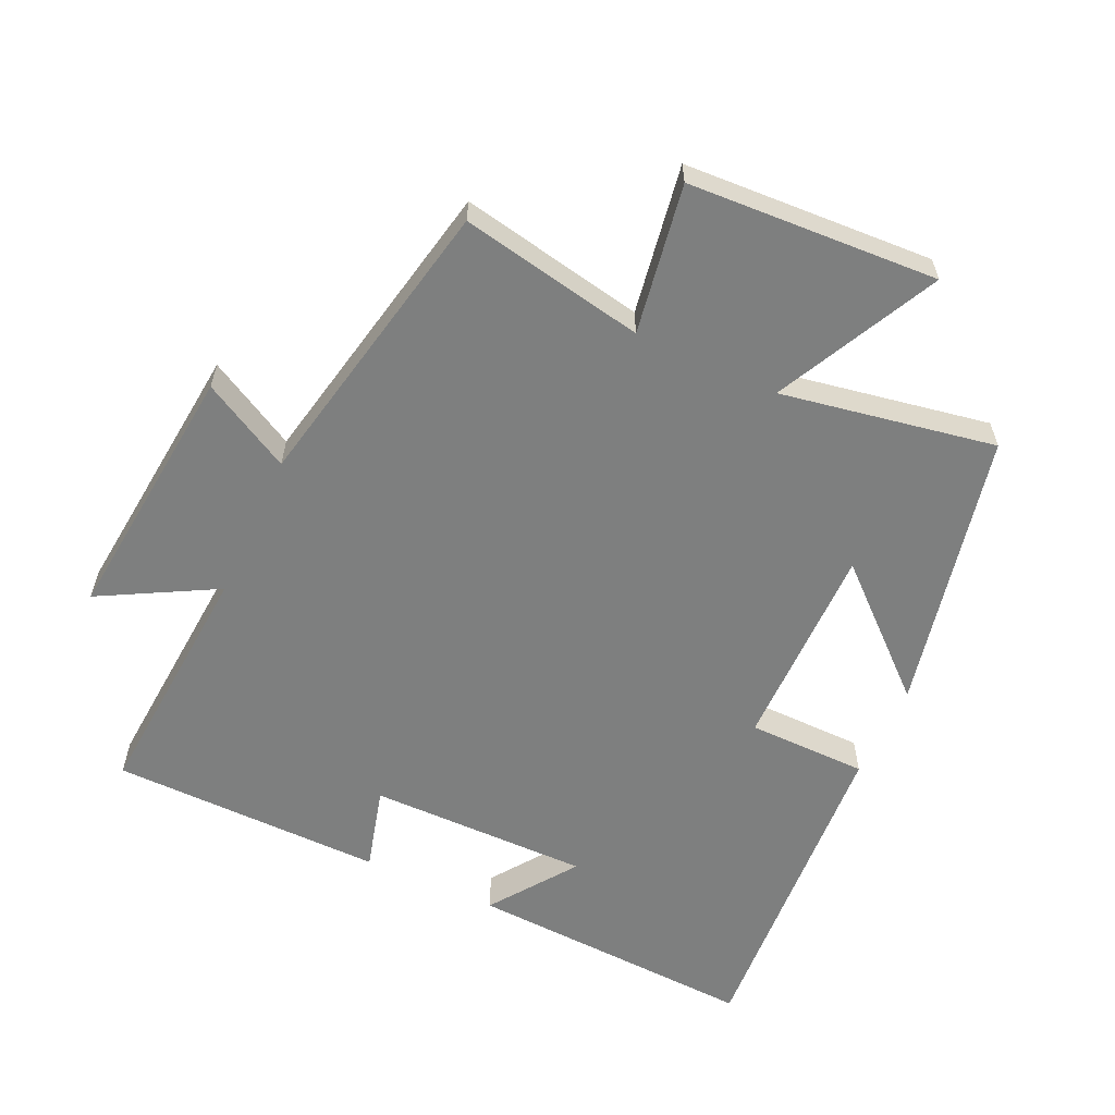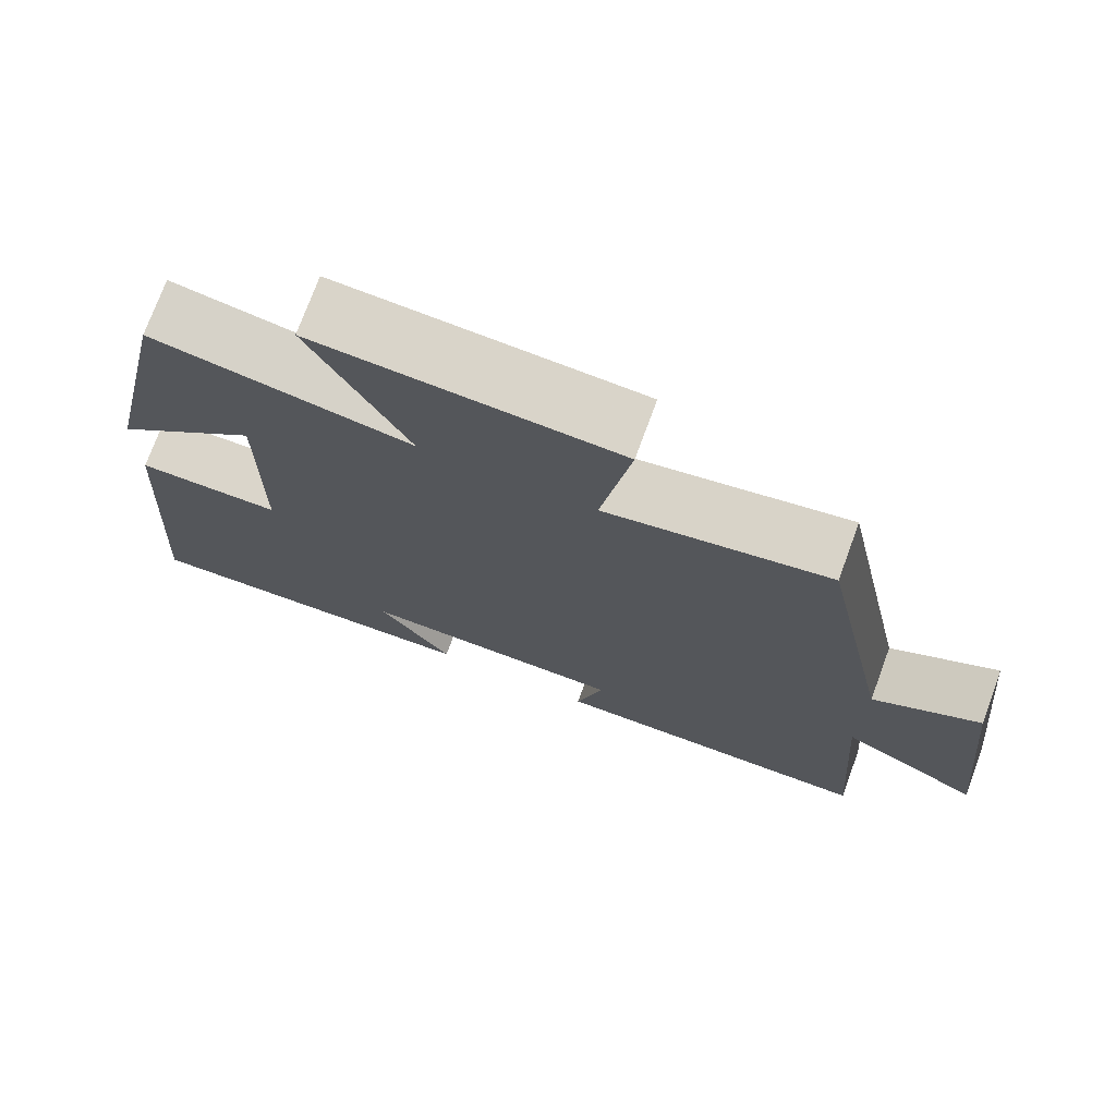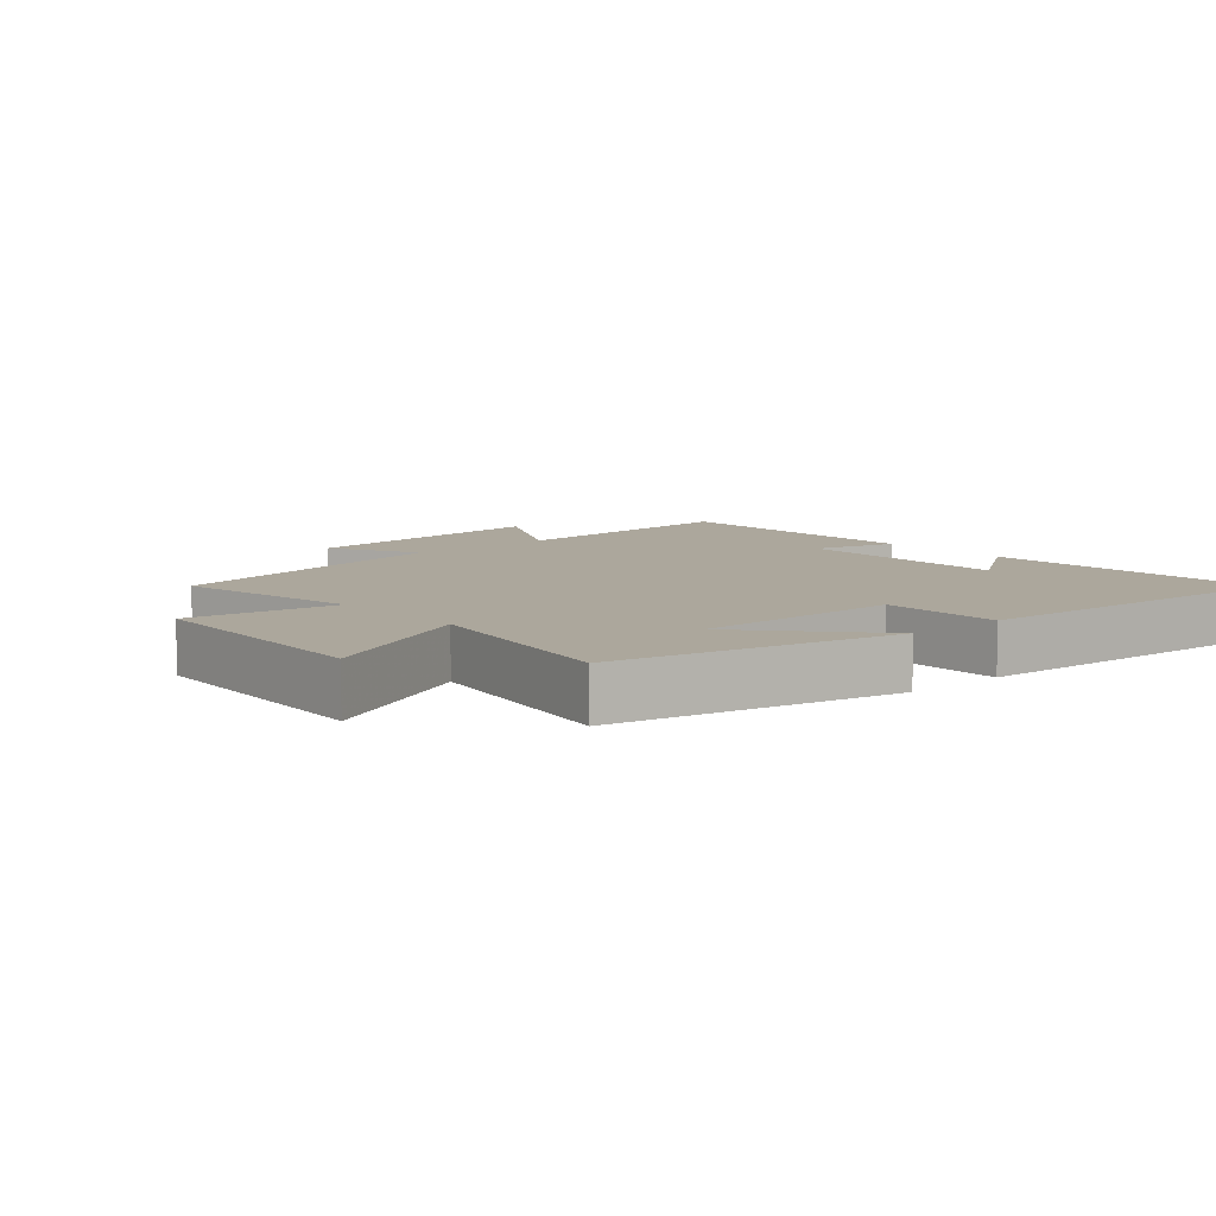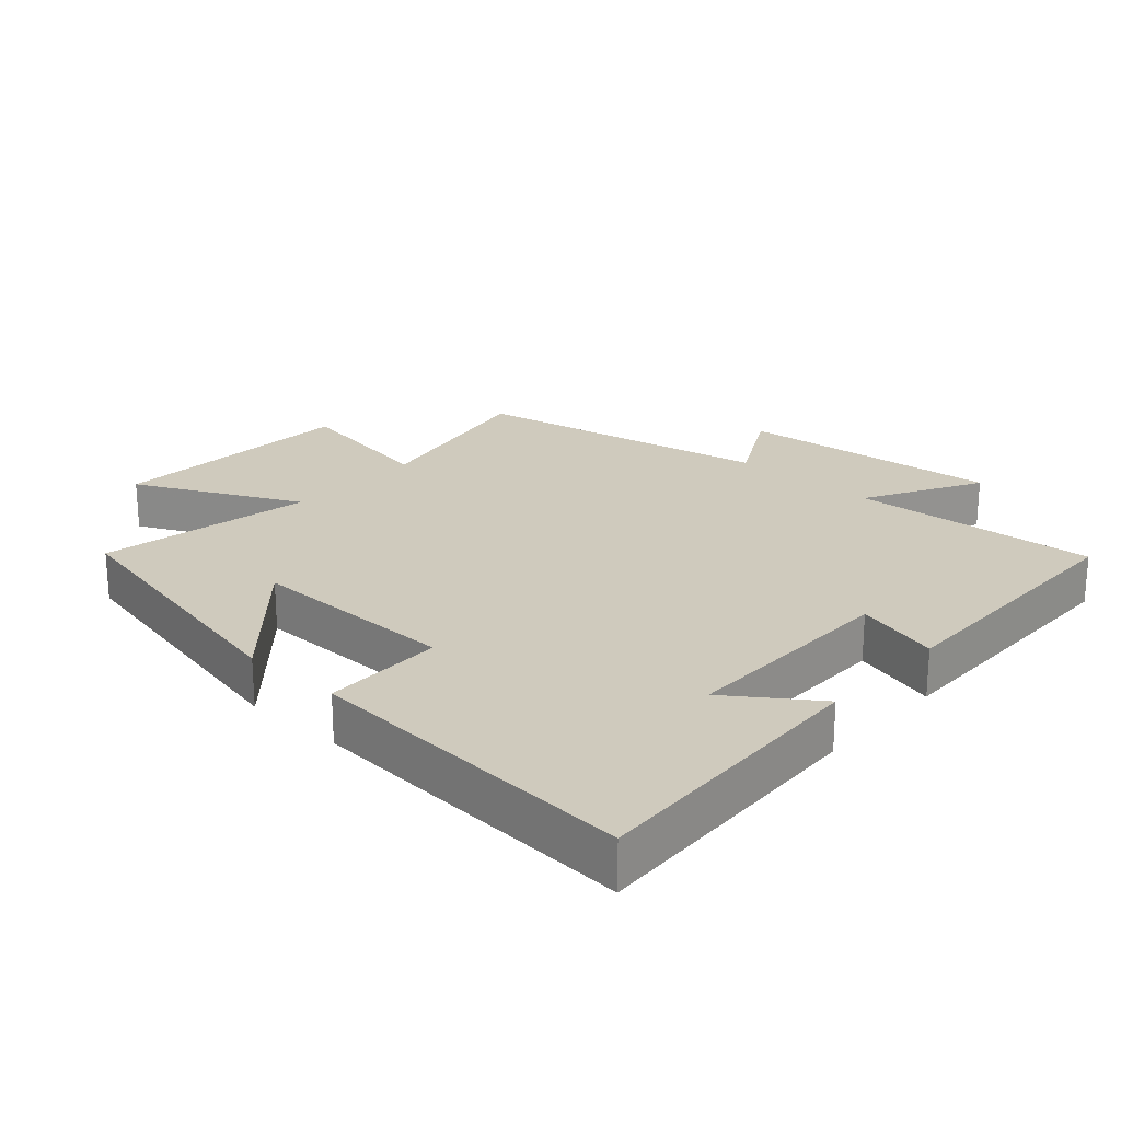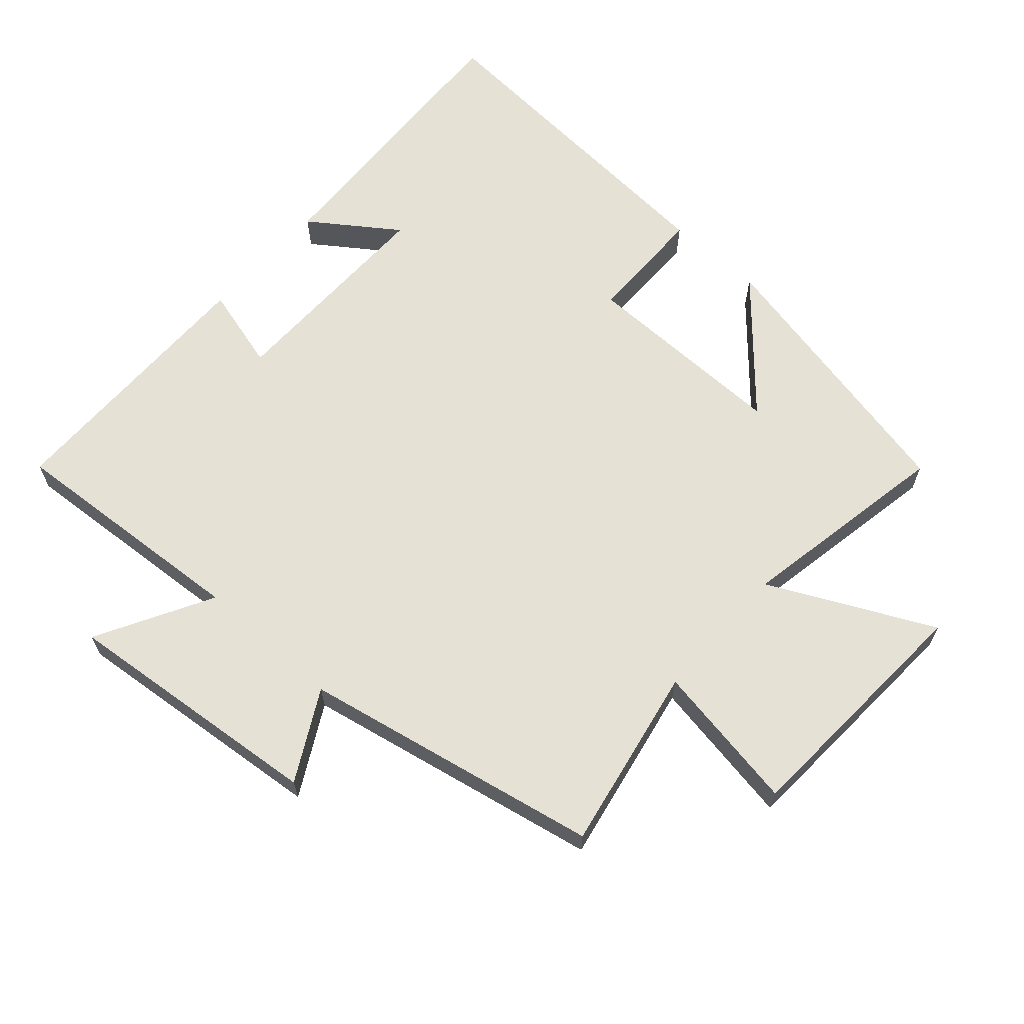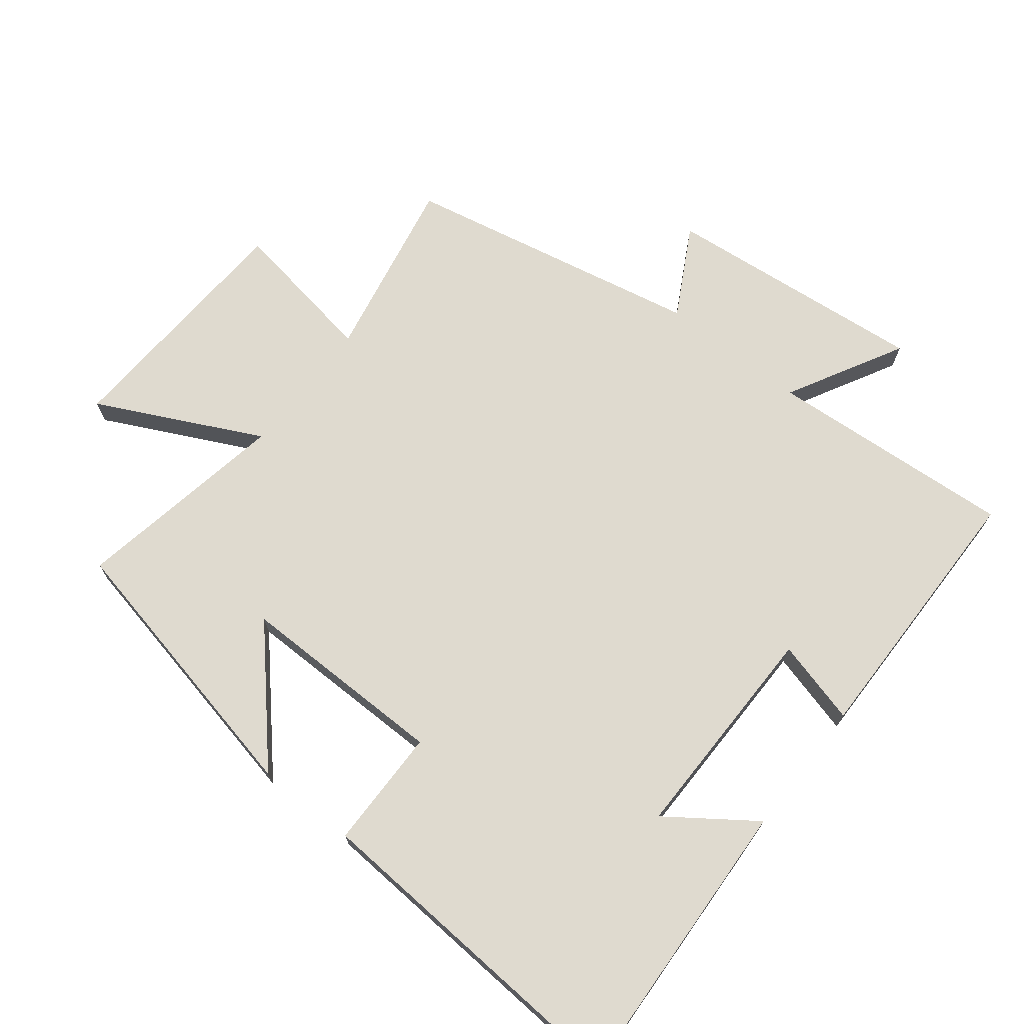
<metadata>
{"format":"obj","ext":"obj","renderer":"f3d","projection":"perspective","resolution":1024,"background":"white","views":[{"elev":-59.6,"azim":-24.8,"up":"+Y"},{"elev":74.3,"azim":-159.8,"up":"+Z"},{"elev":8.3,"azim":48.9,"up":"+Y"},{"elev":23.0,"azim":132.2,"up":"+Y"},{"elev":64.5,"azim":-48.2,"up":"+Y"},{"elev":70.6,"azim":128.2,"up":"+Y"}]}
</metadata>
<code>
v 0.41 0.07 0.558
v 0.5 0.07 0.134
v 0.317 0.07 0.298
v 0.319 0.07 -0.016
v 0.5 0.07 -0.018
v 0.533 0.07 -0.522
v 0.093 0.07 -0.5
v 0.185 0.07 -0.371
v -0.149 0.07 -0.373
v -0.115 0.07 -0.5
v -0.527 0.07 -0.495
v -0.5 0.07 -0.123
v -0.674 0.07 -0.218
v -0.634 0.07 0.178
v -0.5 0.07 0.105
v -0.409 0.07 0.554
v -0.131 0.07 0.5
v -0.168 0.07 0.725
v 0.208 0.07 0.745
v 0.087 0.07 0.5
v 0.41 0 0.558
v 0.5 0 0.134
v 0.317 0 0.298
v 0.319 0 -0.016
v 0.5 0 -0.018
v 0.533 0 -0.522
v 0.093 0 -0.5
v 0.185 0 -0.371
v -0.149 0 -0.373
v -0.115 0 -0.5
v -0.527 0 -0.495
v -0.5 0 -0.123
v -0.674 0 -0.218
v -0.634 0 0.178
v -0.5 0 0.105
v -0.409 0 0.554
v -0.131 0 0.5
v -0.168 0 0.725
v 0.208 0 0.745
v 0.087 0 0.5
f 17 18 19 20
f 15 16 17
f 15 17 20
f 12 13 14 15
f 12 15 20 1
f 9 10 11 12
f 8 9 12
f 5 6 7 8
f 4 5 8 12
f 3 4 12
f 1 2 3
f 1 3 12
f 40 39 38 37
f 37 36 35
f 40 37 35
f 35 34 33 32
f 21 40 35 32
f 32 31 30 29
f 32 29 28
f 28 27 26 25
f 32 28 25 24
f 32 24 23
f 23 22 21
f 32 23 21
f 1 21 22 2
f 2 22 23 3
f 3 23 24 4
f 4 24 25 5
f 5 25 26 6
f 6 26 27 7
f 7 27 28 8
f 8 28 29 9
f 9 29 30 10
f 10 30 31 11
f 11 31 32 12
f 12 32 33 13
f 13 33 34 14
f 14 34 35 15
f 15 35 36 16
f 16 36 37 17
f 17 37 38 18
f 18 38 39 19
f 19 39 40 20
f 20 40 21 1

</code>
